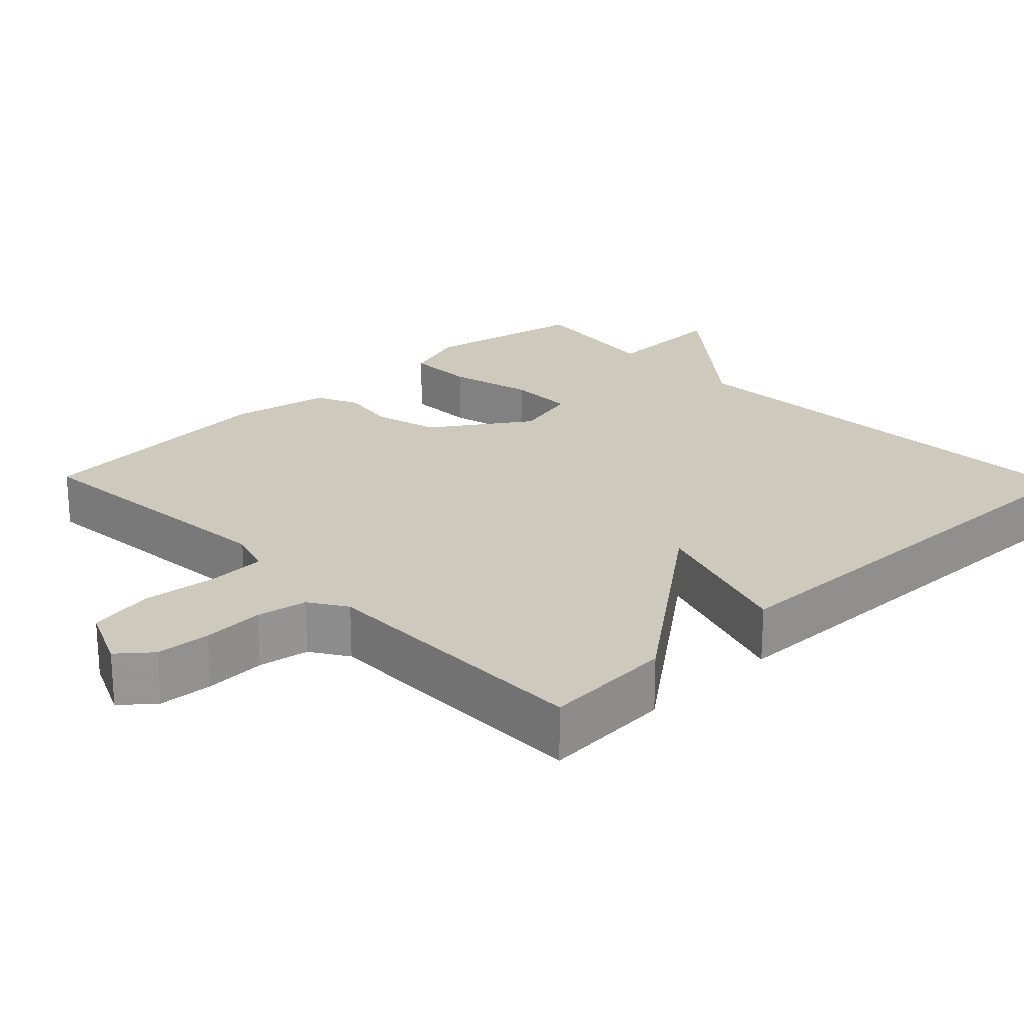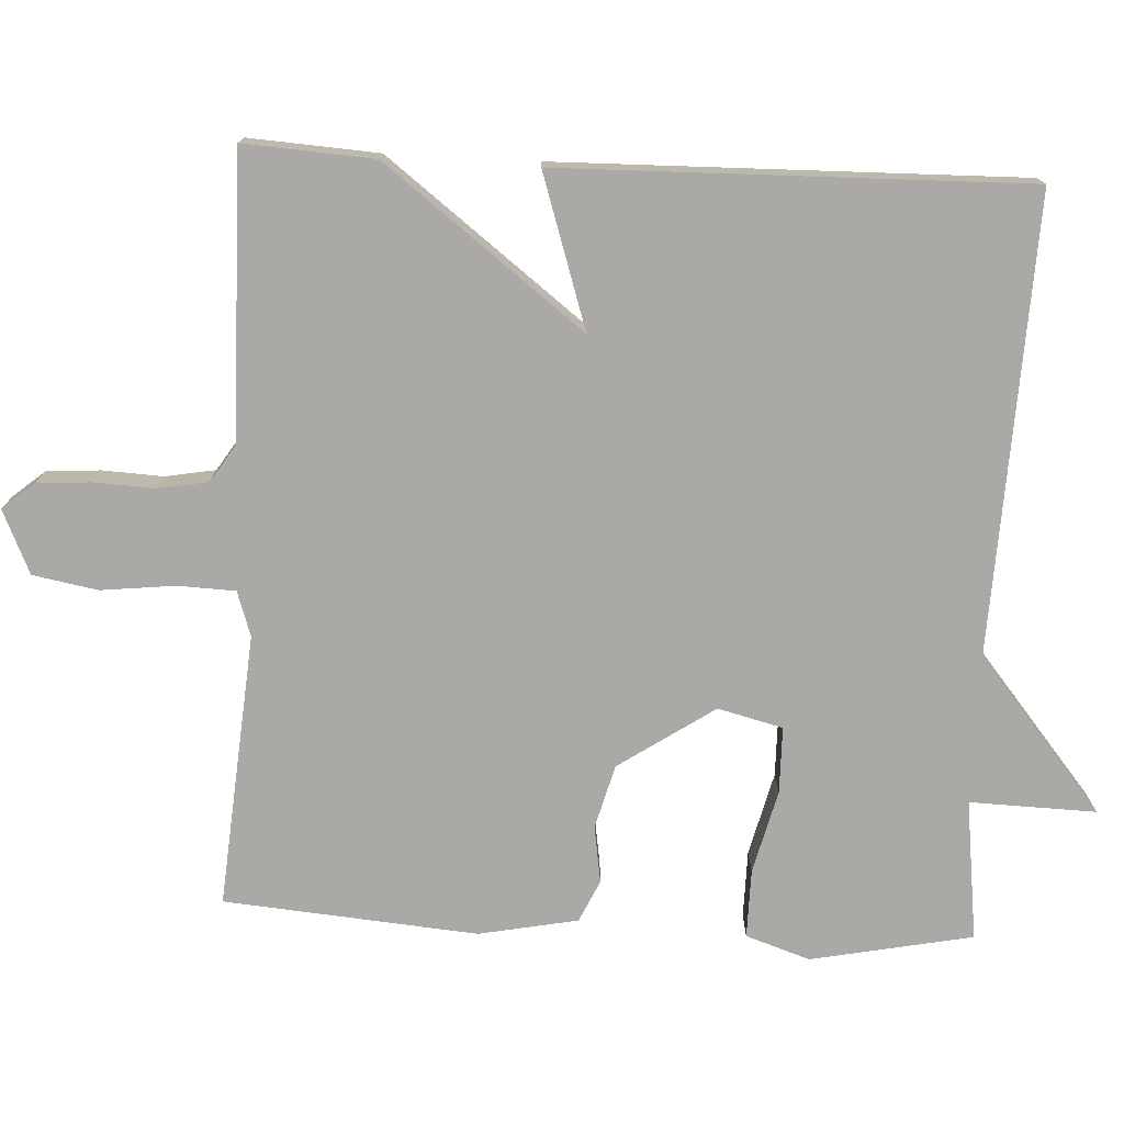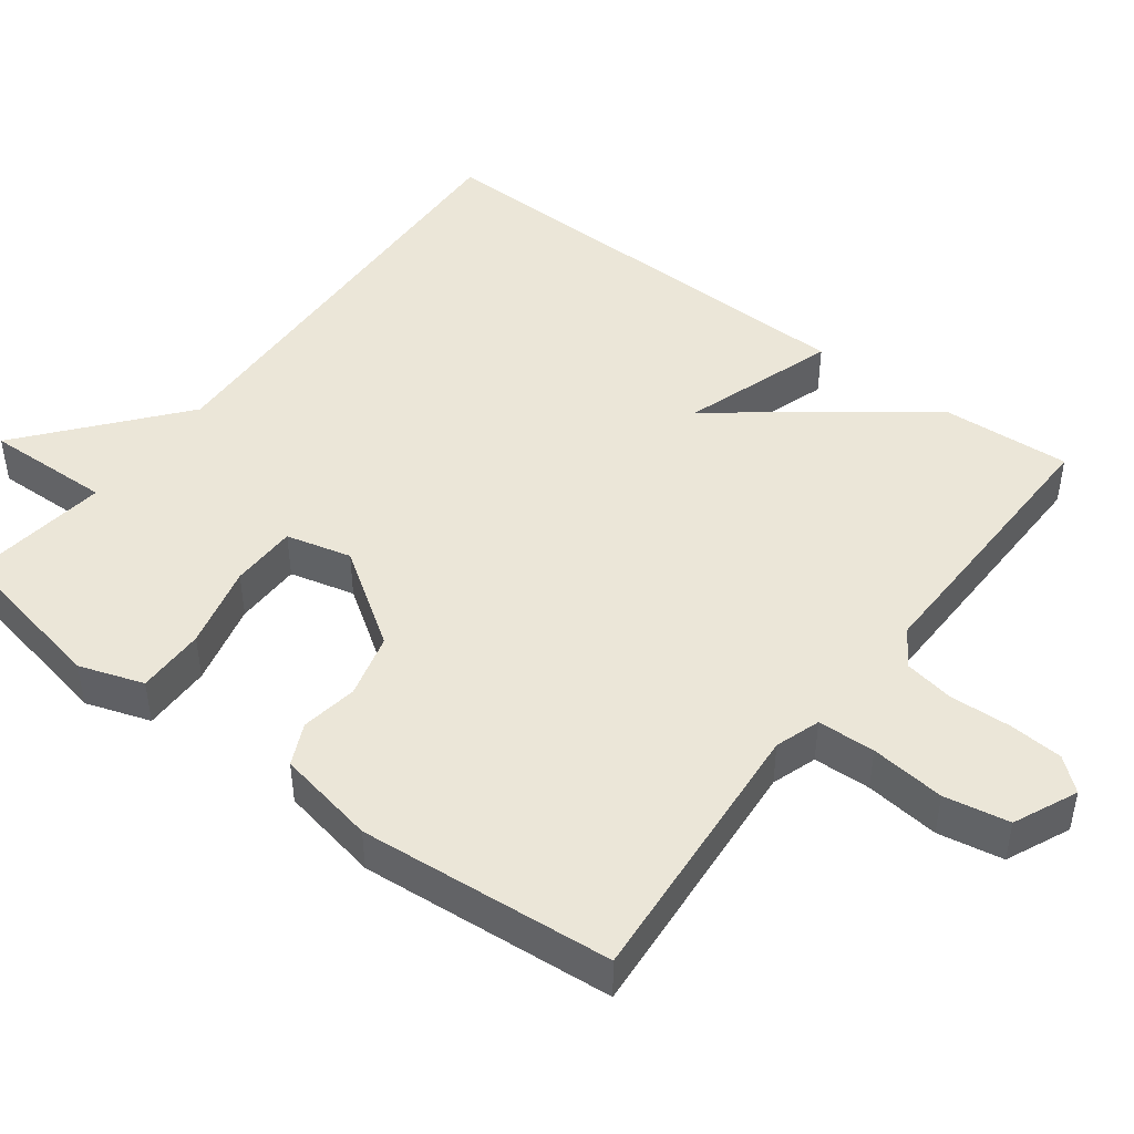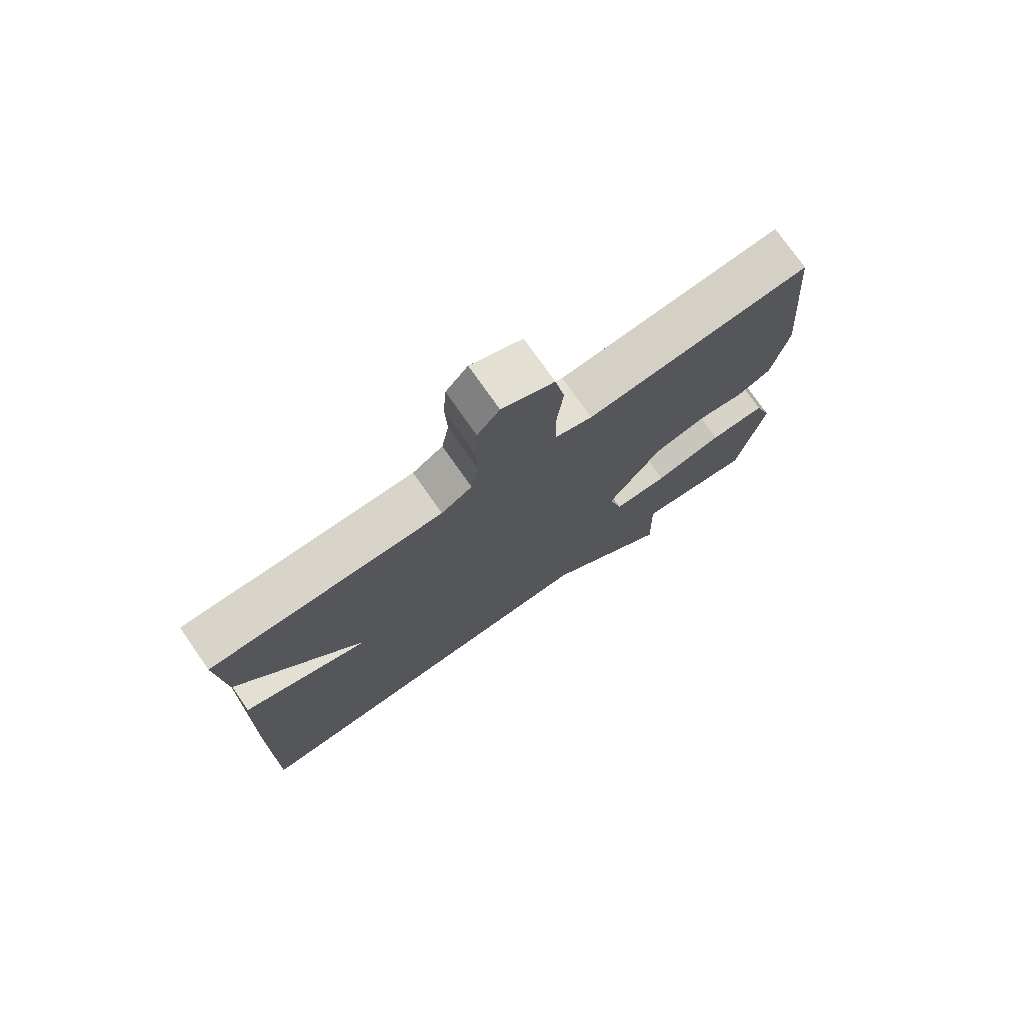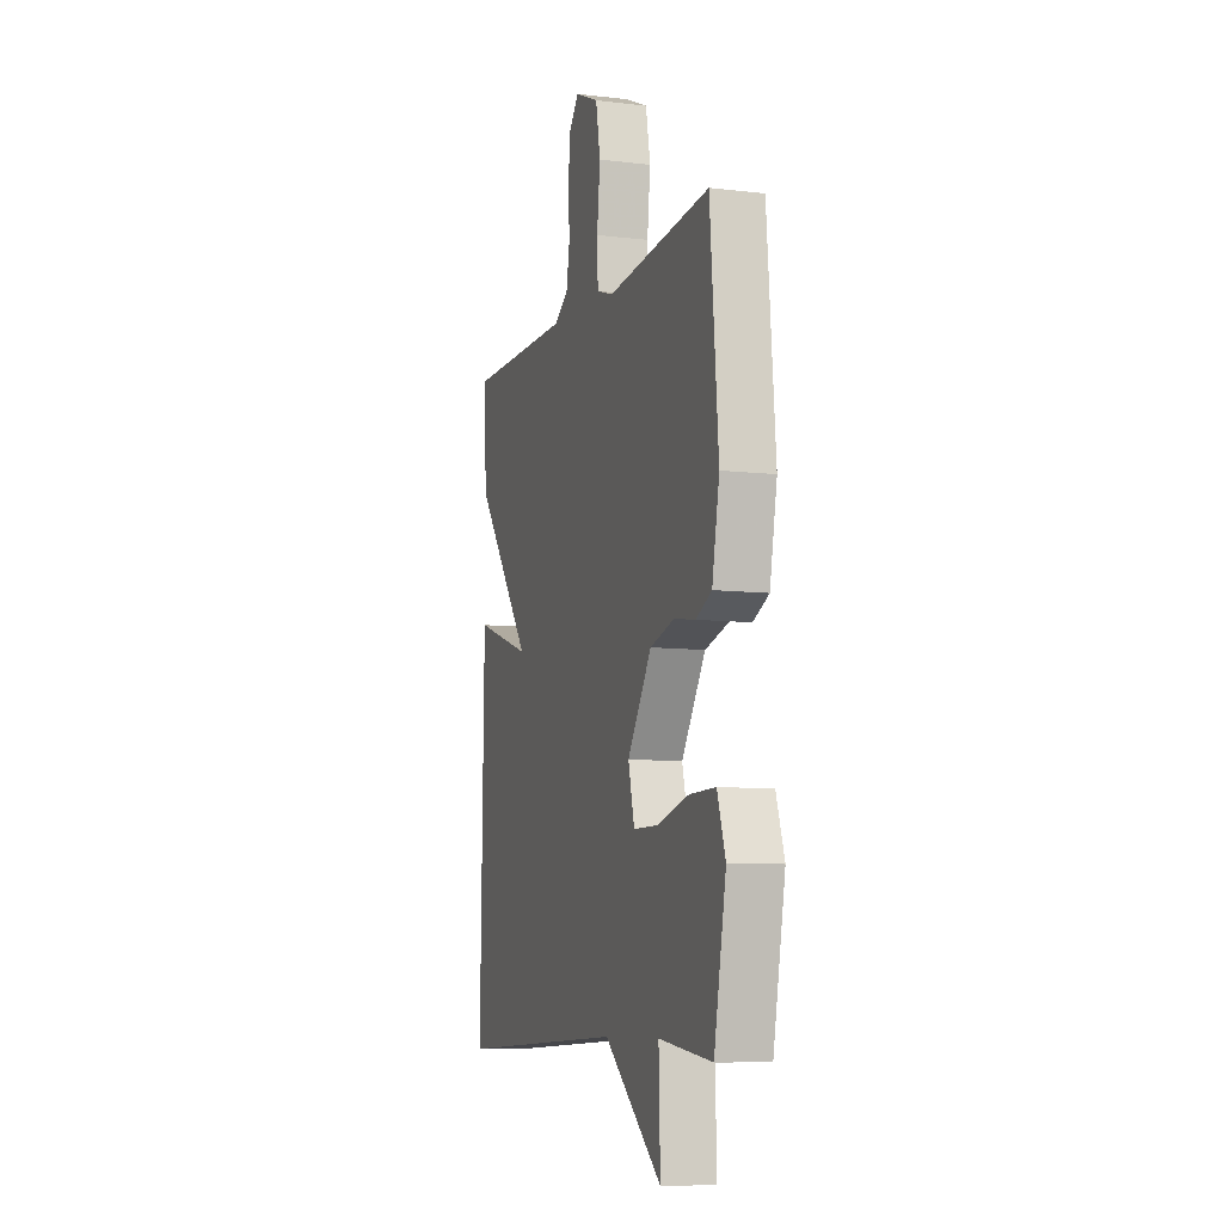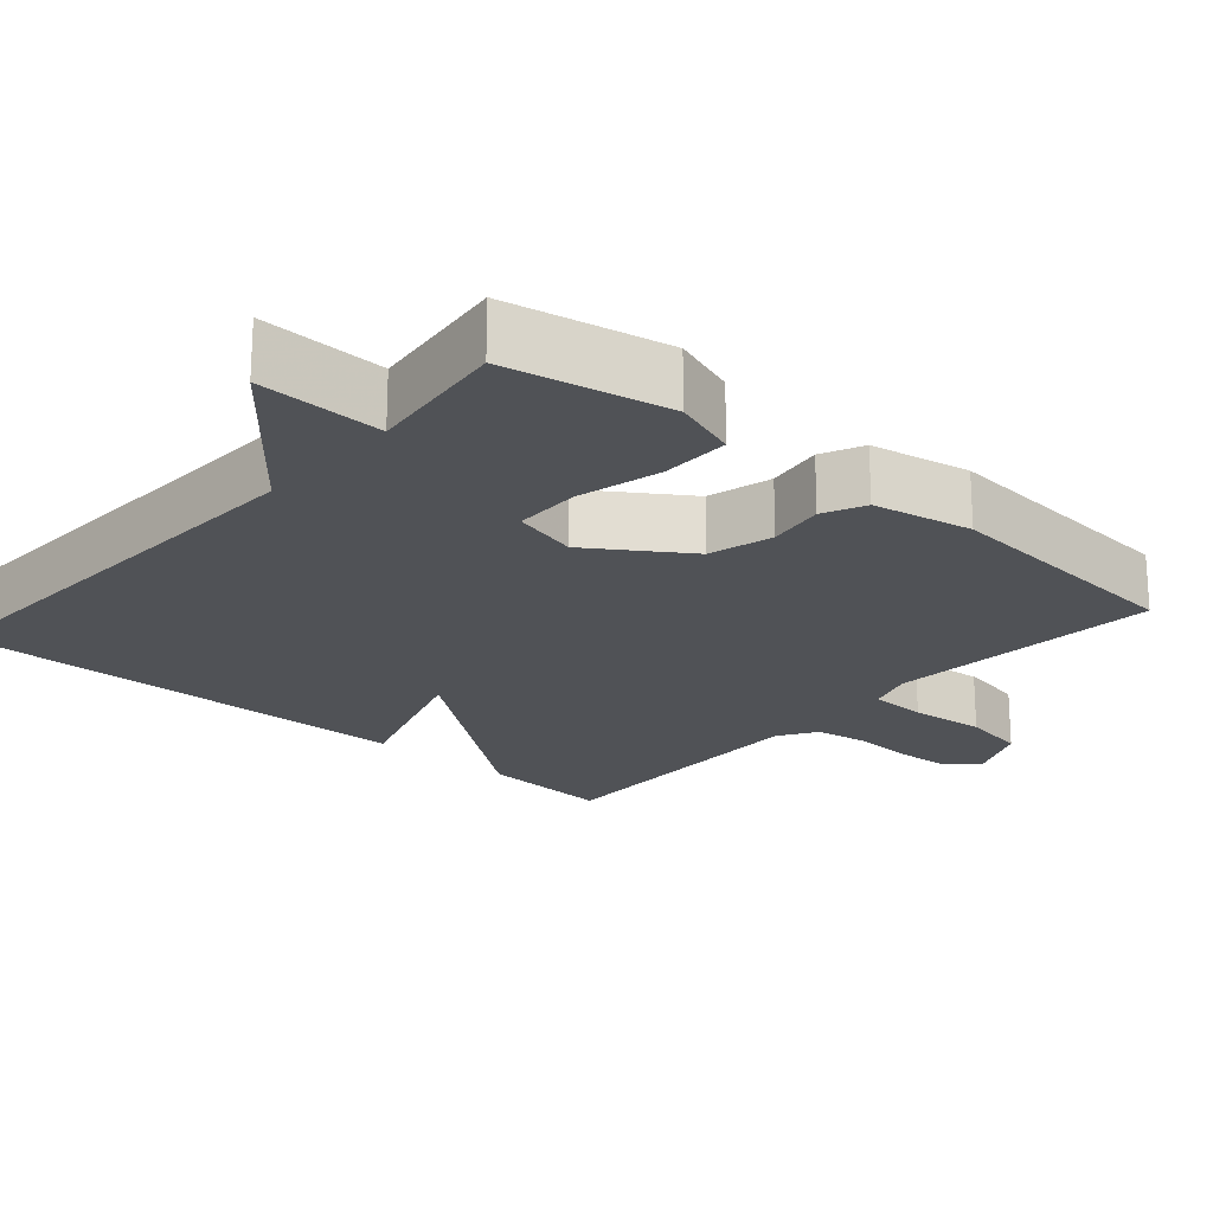
<metadata>
{"format":"obj","ext":"obj","renderer":"f3d","projection":"perspective","resolution":1024,"background":"white","views":[{"elev":22.7,"azim":46.0,"up":"+Y"},{"elev":-75.4,"azim":87.1,"up":"+Y"},{"elev":46.2,"azim":-52.9,"up":"+Y"},{"elev":75.6,"azim":145.0,"up":"+Z"},{"elev":-8.6,"azim":-107.8,"up":"+Z"},{"elev":-21.1,"azim":-131.3,"up":"+Y"}]}
</metadata>
<code>
v -0.5 0.07 0.5
v -0.132 0.07 0.47
v -0.072 0.07 0.49
v -0.069 0.07 0.567
v -0.08 0.07 0.667
v -0.064 0.07 0.754
v 0.021 0.07 0.792
v 0.057 0.07 0.749
v 0.062 0.07 0.676
v 0.058 0.07 0.595
v 0.07 0.07 0.527
v 0.12 0.07 0.495
v 0.5 0.07 0.5
v 0.489 0.07 0.325
v 0.284 0.07 0.058
v 0.489 0.07 0.125
v 0.5 0.07 -0.5
v -0.111 0.07 -0.476
v -0.316 0.07 -0.645
v -0.311 0.07 -0.476
v -0.5 0.07 -0.5
v -0.543 0.07 -0.283
v -0.514 0.07 -0.197
v -0.422 0.07 -0.198
v -0.31 0.07 -0.226
v -0.221 0.07 -0.225
v -0.199 0.07 -0.138
v -0.285 0.07 -0.01
v -0.371 0.07 0.013
v -0.447 0.07 0.001
v -0.503 0.07 0.027
v -0.529 0.07 0.16
v -0.5 0 0.5
v -0.132 0 0.47
v -0.072 0 0.49
v -0.069 0 0.567
v -0.08 0 0.667
v -0.064 0 0.754
v 0.021 0 0.792
v 0.057 0 0.749
v 0.062 0 0.676
v 0.058 0 0.595
v 0.07 0 0.527
v 0.12 0 0.495
v 0.5 0 0.5
v 0.489 0 0.325
v 0.284 0 0.058
v 0.489 0 0.125
v 0.5 0 -0.5
v -0.111 0 -0.476
v -0.316 0 -0.645
v -0.311 0 -0.476
v -0.5 0 -0.5
v -0.543 0 -0.283
v -0.514 0 -0.197
v -0.422 0 -0.198
v -0.31 0 -0.226
v -0.221 0 -0.225
v -0.199 0 -0.138
v -0.285 0 -0.01
v -0.371 0 0.013
v -0.447 0 0.001
v -0.503 0 0.027
v -0.529 0 0.16
f 32 1 2
f 31 32 2
f 30 31 2
f 29 30 2
f 28 29 2 3
f 27 28 3
f 23 24 25
f 22 23 25
f 21 22 25
f 20 21 25
f 20 25 26
f 18 19 20 26
f 18 26 27
f 17 18 27
f 16 17 27
f 15 16 27
f 15 27 3
f 14 15 3
f 13 14 3
f 12 13 3
f 8 9 10
f 7 8 10
f 6 7 10
f 5 6 10
f 4 5 10
f 4 10 11
f 3 4 11 12
f 34 33 64
f 34 64 63
f 34 63 62
f 34 62 61
f 35 34 61 60
f 35 60 59
f 57 56 55
f 57 55 54
f 57 54 53
f 57 53 52
f 58 57 52
f 58 52 51 50
f 59 58 50
f 59 50 49
f 59 49 48
f 59 48 47
f 35 59 47
f 35 47 46
f 35 46 45
f 35 45 44
f 42 41 40
f 42 40 39
f 42 39 38
f 42 38 37
f 42 37 36
f 43 42 36
f 44 43 36 35
f 1 33 34 2
f 2 34 35 3
f 3 35 36 4
f 4 36 37 5
f 5 37 38 6
f 6 38 39 7
f 7 39 40 8
f 8 40 41 9
f 9 41 42 10
f 10 42 43 11
f 11 43 44 12
f 12 44 45 13
f 13 45 46 14
f 14 46 47 15
f 15 47 48 16
f 16 48 49 17
f 17 49 50 18
f 18 50 51 19
f 19 51 52 20
f 20 52 53 21
f 21 53 54 22
f 22 54 55 23
f 23 55 56 24
f 24 56 57 25
f 25 57 58 26
f 26 58 59 27
f 27 59 60 28
f 28 60 61 29
f 29 61 62 30
f 30 62 63 31
f 31 63 64 32
f 32 64 33 1

</code>
